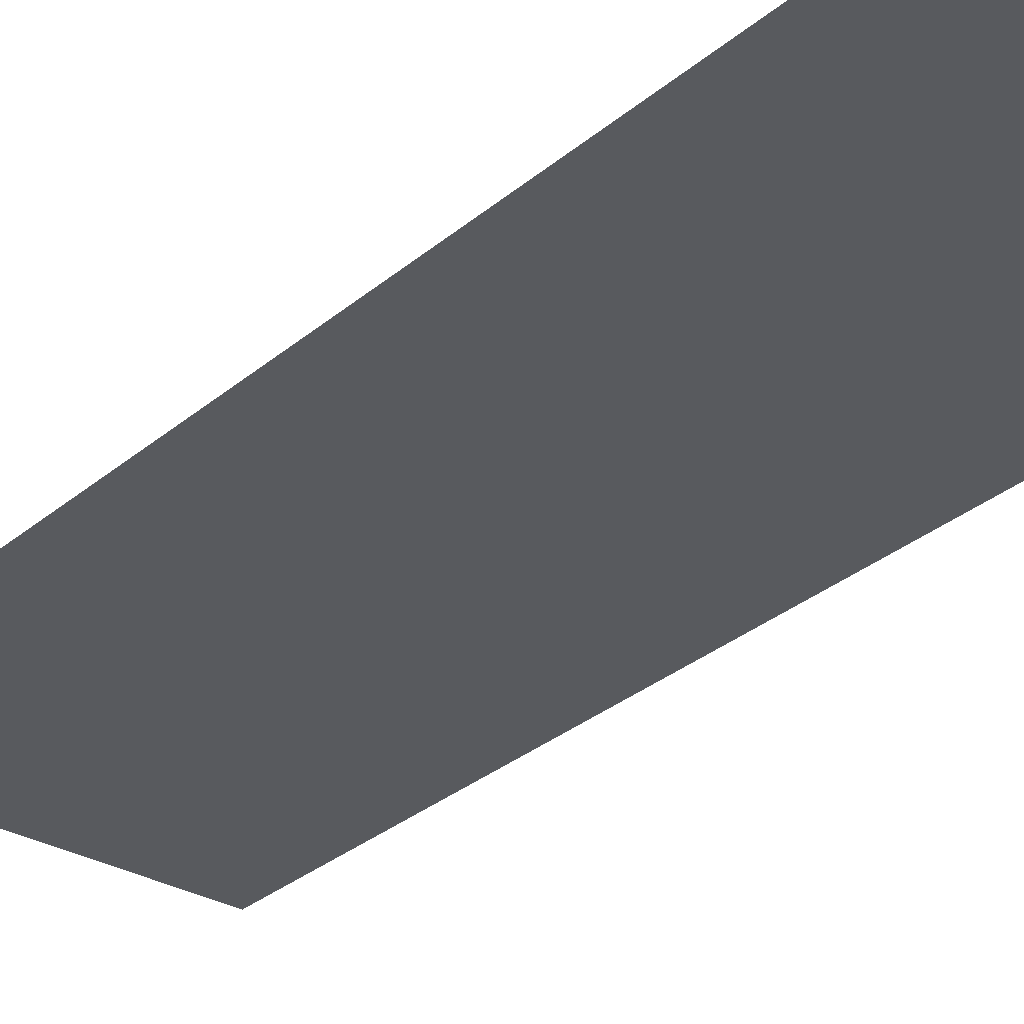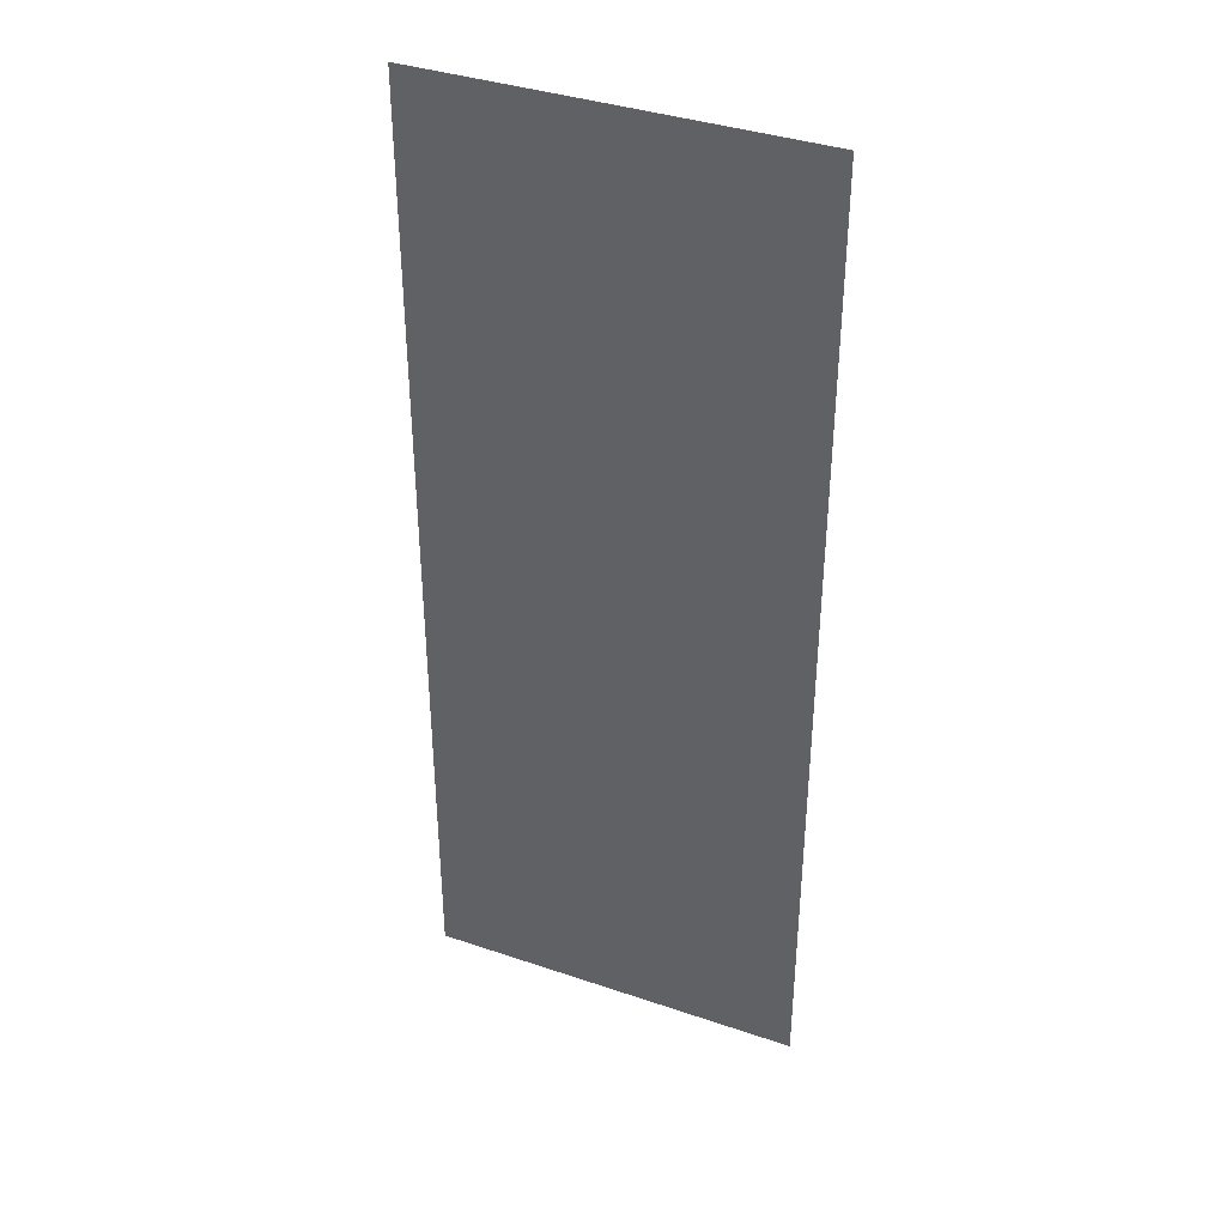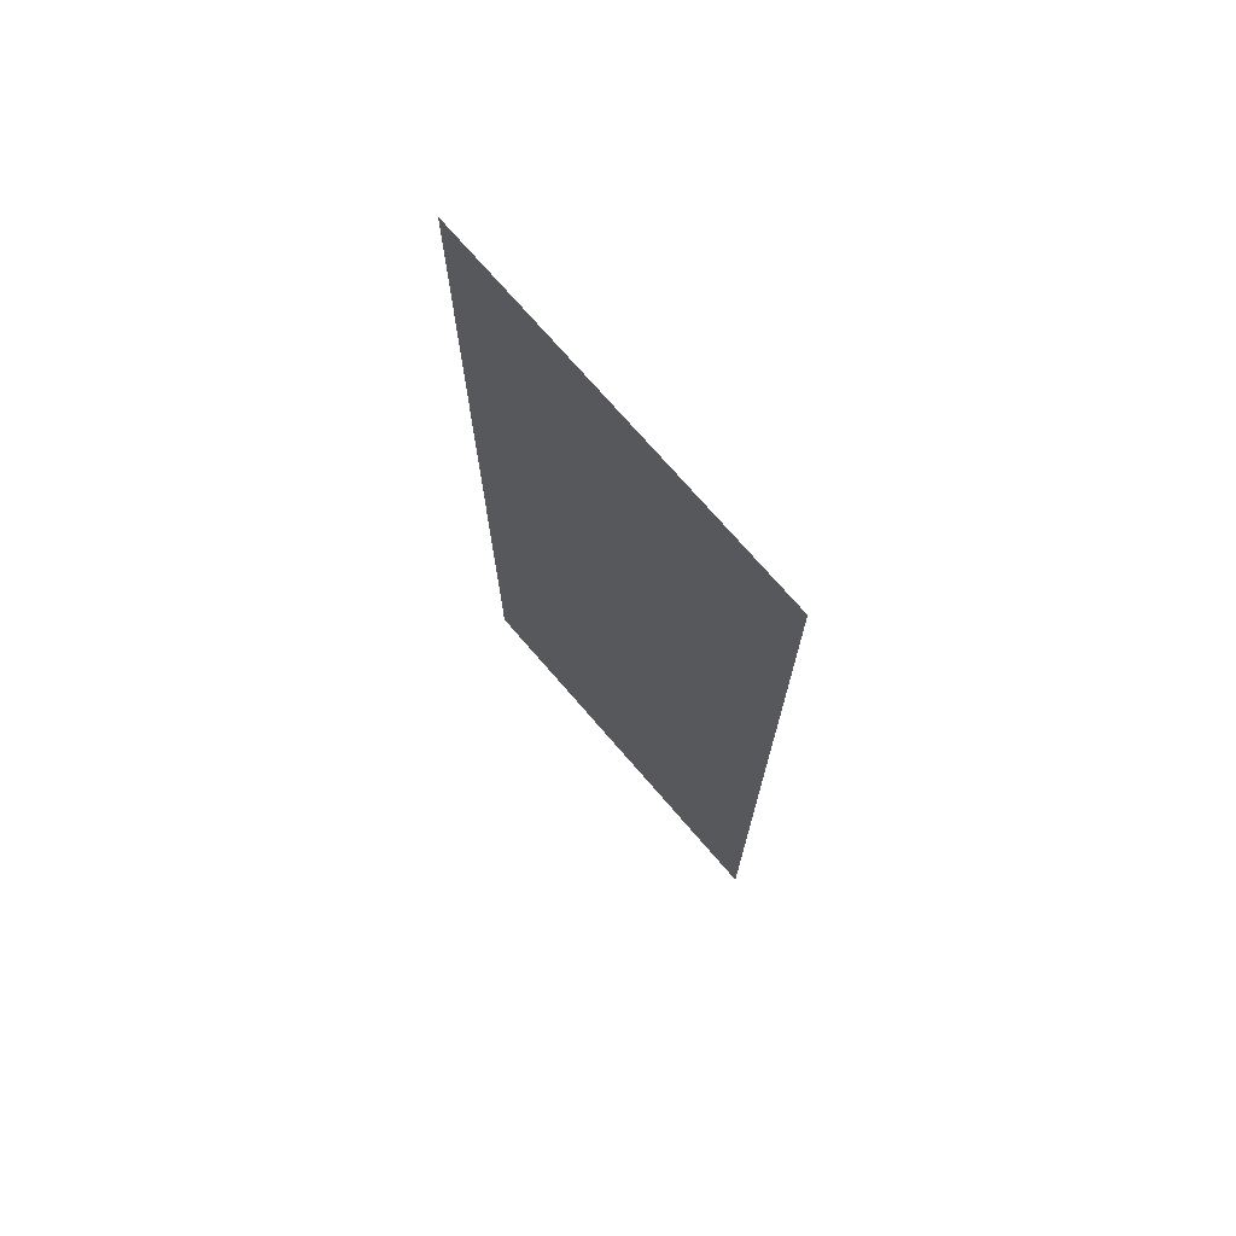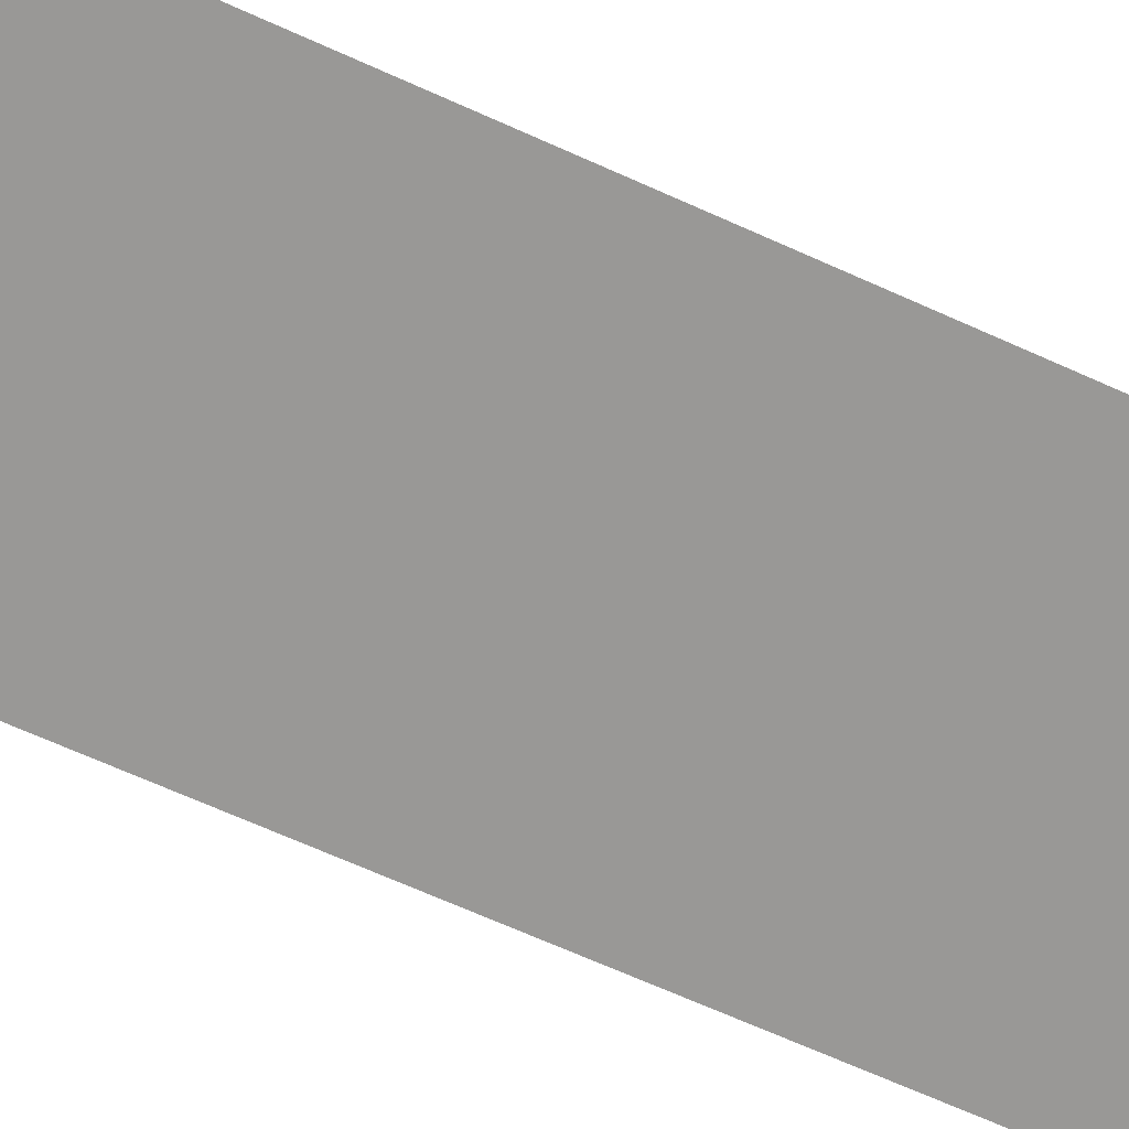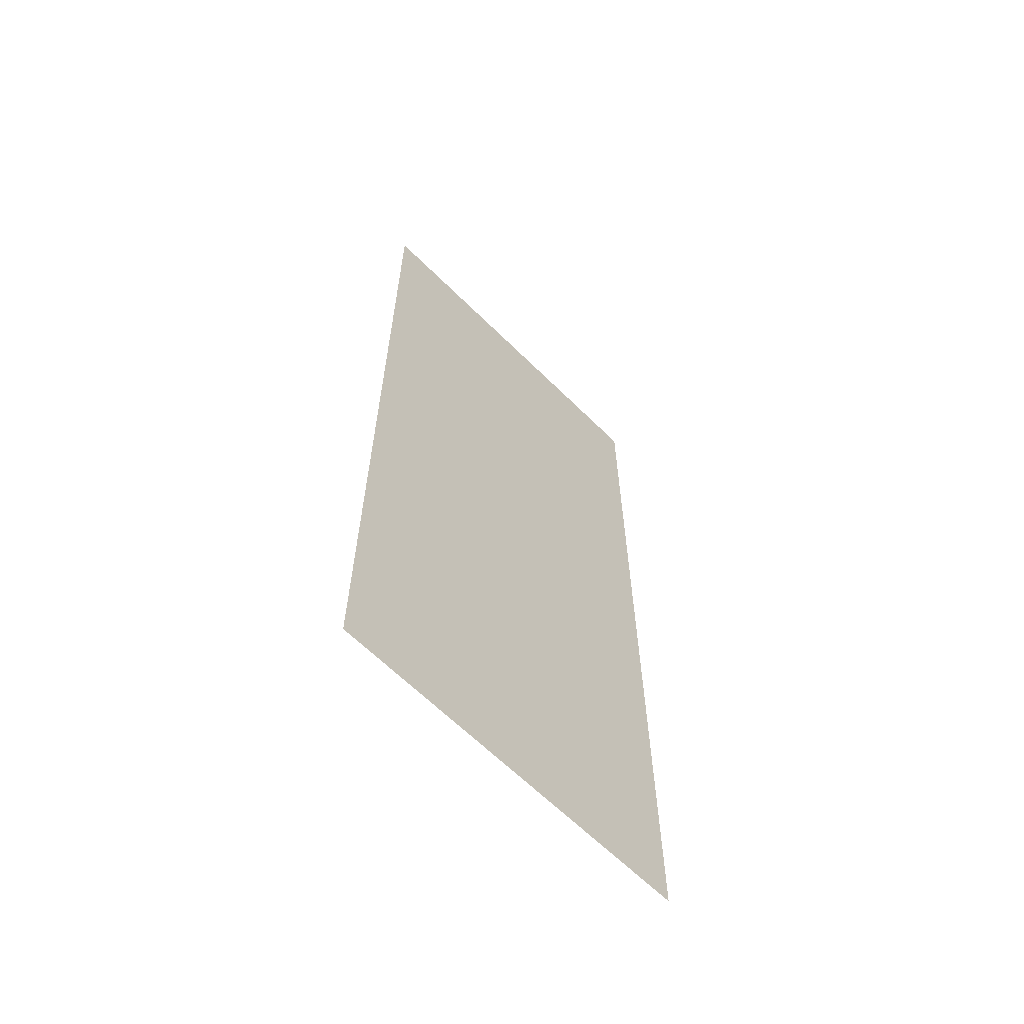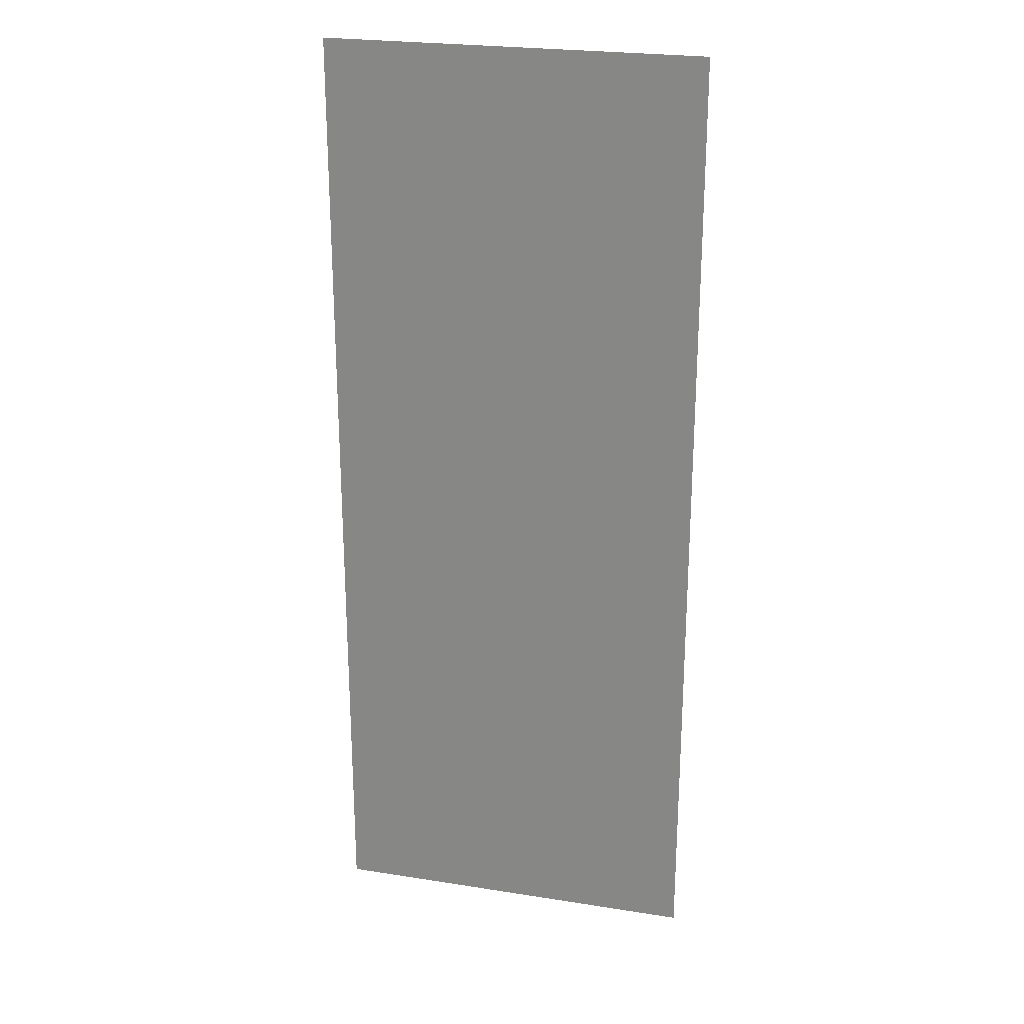
<metadata>
{"format":"obj","ext":"obj","renderer":"f3d","projection":"perspective","resolution":1024,"background":"white","views":[{"elev":-32.1,"azim":139.1,"up":"+Z"},{"elev":38.2,"azim":-155.3,"up":"+Y"},{"elev":73.3,"azim":50.6,"up":"+Y"},{"elev":-70.0,"azim":66.0,"up":"+Z"},{"elev":-63.9,"azim":136.5,"up":"+Y"},{"elev":24.4,"azim":-164.0,"up":"+Y"}]}
</metadata>
<code>
o fh-doors-terrace-standard-x-glass
v 7.468 22.15 -168.3
v 9.987 22.15 -168.3
v 9.987 28.59 -168.3
v 7.468 28.59 -168.3
f 1 2 3 4

</code>
